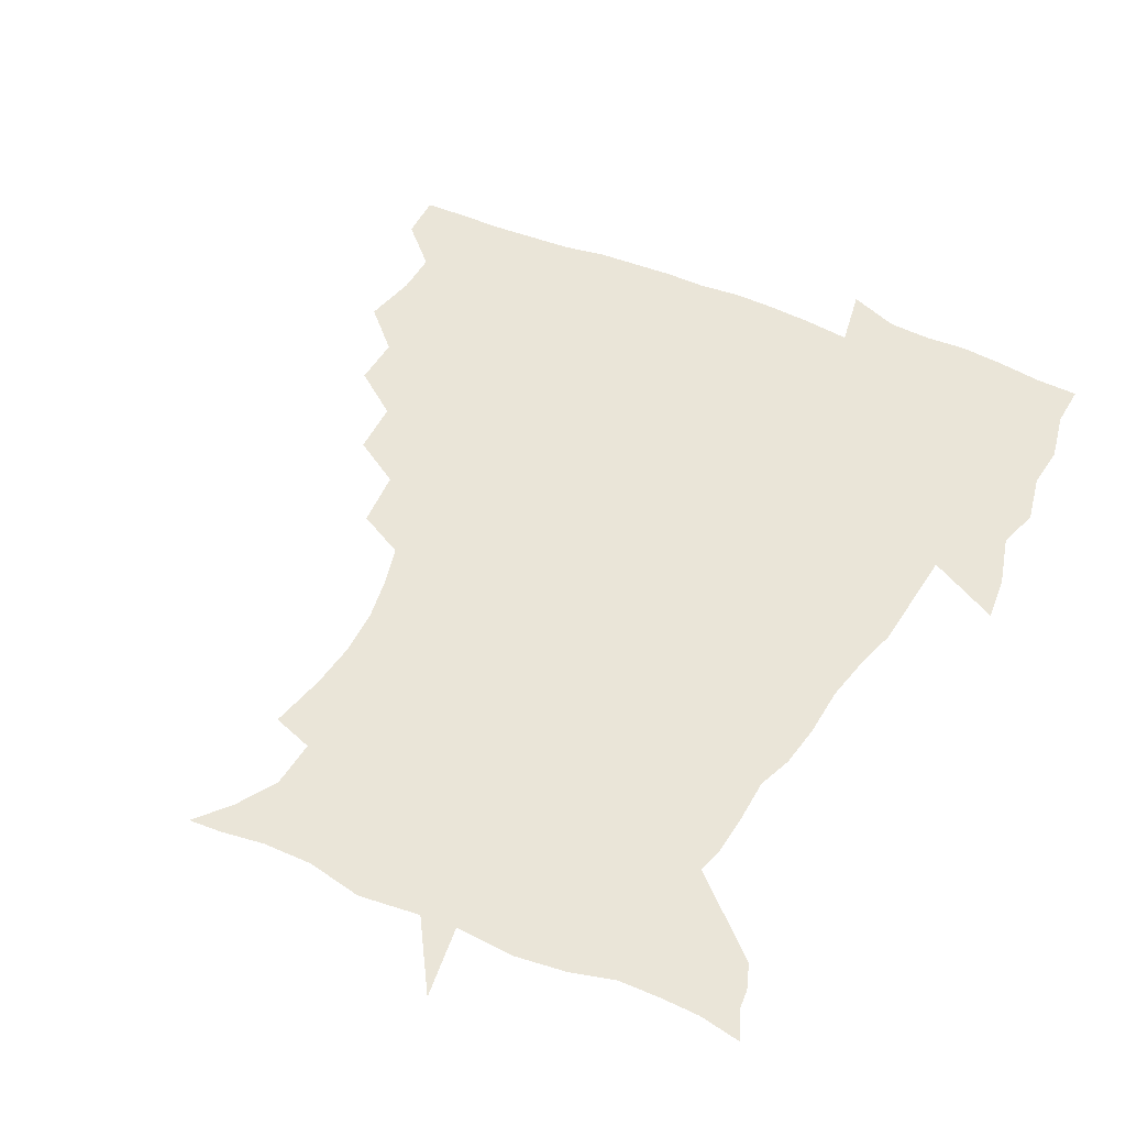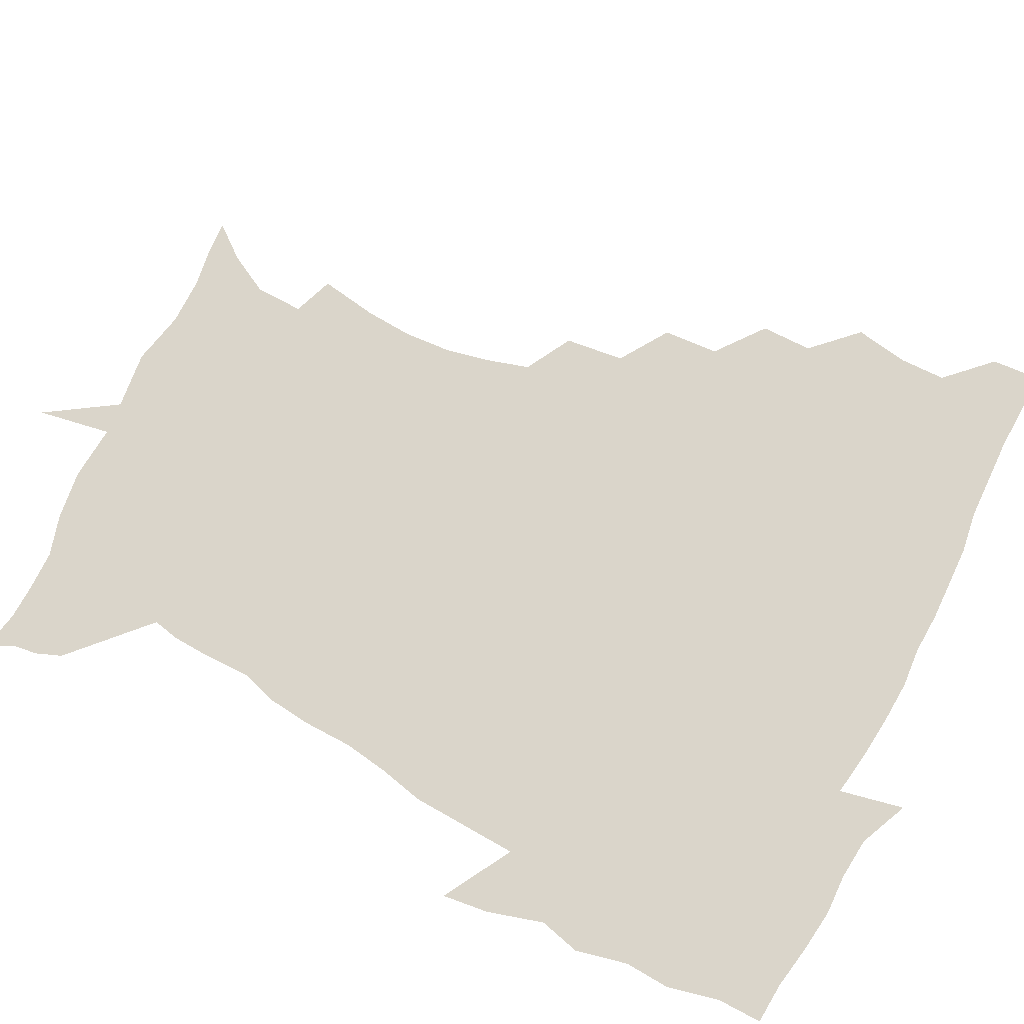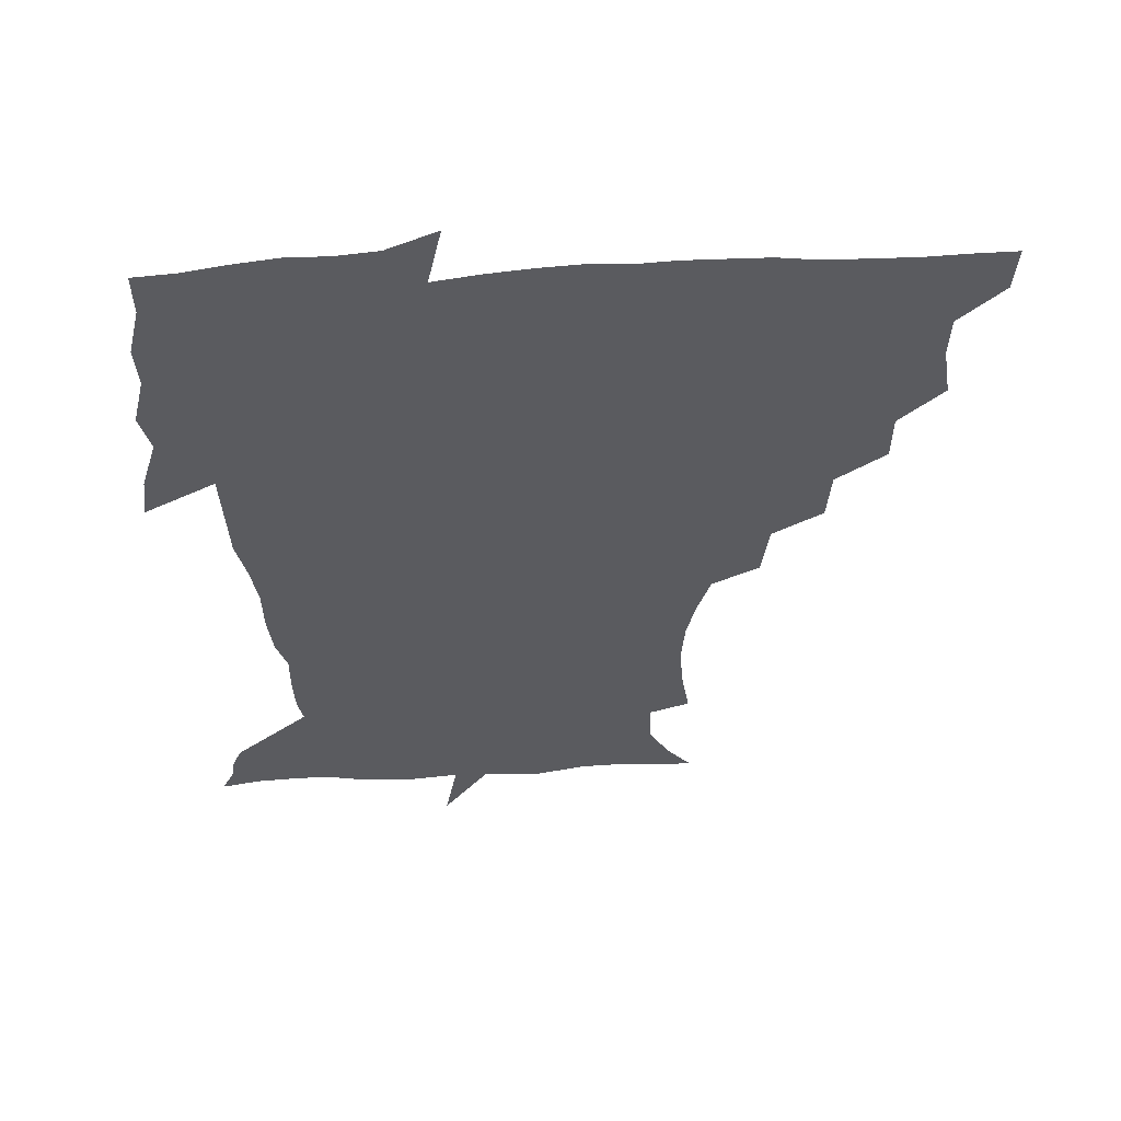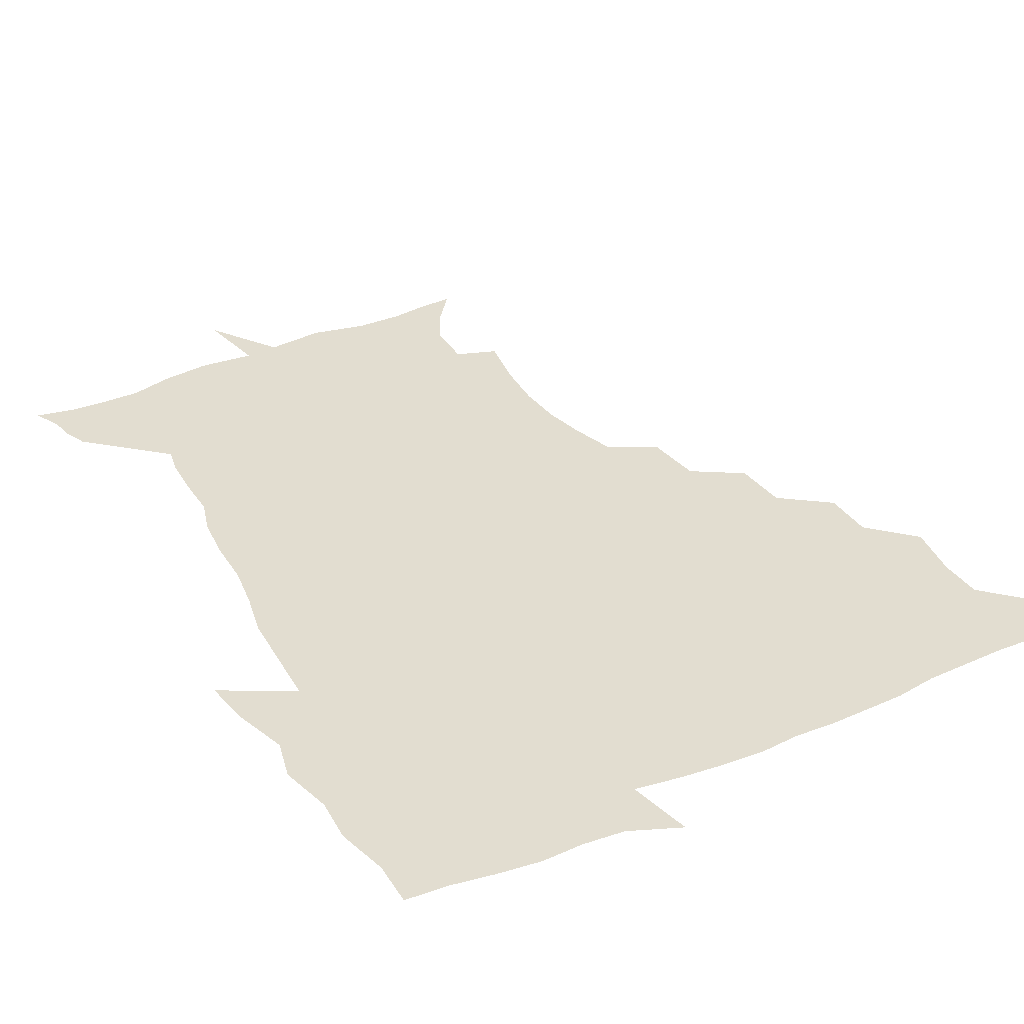
<metadata>
{"format":"obj","ext":"obj","renderer":"f3d","projection":"perspective","resolution":1024,"background":"white","views":[{"elev":45.2,"azim":27.2,"up":"+Z"},{"elev":74.2,"azim":117.1,"up":"+Z"},{"elev":56.6,"azim":176.1,"up":"+Y"},{"elev":35.3,"azim":151.3,"up":"+Z"}]}
</metadata>
<code>
v 452 449.6 0
v 450.9 466.6 0
v 464.7 398.5 0
v 467.8 418.1 0
v 467.4 434.2 0
v 467.3 449.3 0
v 466.1 466.7 0
v 480.2 364.8 0
v 480.1 383.1 0
v 484 404.2 0
v 483.5 419.8 0
v 482.9 435.1 0
v 482.1 450.6 0
v 481.6 466.3 0
v 499 331.7 0
v 497.7 351.4 0
v 499.5 373.1 0
v 500.5 391.1 0
v 500 406.2 0
v 499.3 420.9 0
v 498.9 435.4 0
v 498.4 449.8 0
v 496.8 466.8 0
v 519.3 299.2 0
v 516.8 320.3 0
v 516.3 342.4 0
v 514.8 358.9 0
v 516.2 378.2 0
v 514.6 391.7 0
v 514.6 407 0
v 514.1 421.5 0
v 513.5 435.9 0
v 512.7 450.4 0
v 511.8 467.4 0
v 541.1 205 0
v 544.3 225.3 0
v 545.4 242.5 0
v 544.2 259.1 0
v 541 274.4 0
v 536.3 290 0
v 533.4 310.3 0
v 531.7 328.7 0
v 531.4 347.7 0
v 530.4 362.9 0
v 530.2 378.7 0
v 529.9 393.2 0
v 529.2 407.5 0
v 528.7 421.9 0
v 528.1 436.4 0
v 527.3 451.4 0
v 526.5 469.7 0
v 538.5 156.5 0
v 547.8 168.4 0
v 555.3 182.6 0
v 555.6 199.7 0
v 555.8 218.3 0
v 556.6 235.5 0
v 555.9 251.2 0
v 554 265.8 0
v 551.2 280.5 0
v 548.7 298.2 0
v 546.8 315.4 0
v 546 333.3 0
v 545.2 348.3 0
v 544.8 364.6 0
v 545.4 380.8 0
v 544.4 394 0
v 545 408.6 0
v 543.7 422.3 0
v 543.2 436.4 0
v 542 452.3 0
v 540.9 470.2 0
v 549.9 157.2 0
v 562.6 174.7 0
v 566.2 190 0
v 567.8 209 0
v 567.1 222.8 0
v 568 242.2 0
v 567.1 257.9 0
v 566.1 274.4 0
v 563.1 285.7 0
v 561.5 303 0
v 560.5 319.7 0
v 559.7 334 0
v 559.9 352.1 0
v 559.2 366.1 0
v 559.2 381 0
v 558.2 393.8 0
v 559 408.7 0
v 558.4 422.4 0
v 557.9 436.4 0
v 557 451.6 0
v 555.2 470.6 0
v 564.4 159.3 0
v 575.6 177.7 0
v 579.3 196.8 0
v 579.6 213.2 0
v 579.7 229.7 0
v 579.5 245.6 0
v 578.8 261.3 0
v 577.8 276.7 0
v 576 290.5 0
v 574.8 306.4 0
v 573.8 318.9 0
v 573.9 337.4 0
v 573.6 352.5 0
v 573 366 0
v 573.2 381.5 0
v 573.4 395.4 0
v 573.2 409 0
v 572.5 422.8 0
v 572.4 436.6 0
v 571.9 450.7 0
v 569.6 470 0
v 581.3 159.3 0
v 590 180.8 0
v 591.6 197.9 0
v 591.9 214.3 0
v 591.6 229 0
v 590.8 246.9 0
v 590.6 262 0
v 590.3 278.9 0
v 589 292.2 0
v 587.9 306.4 0
v 587.6 321.5 0
v 587.6 339.3 0
v 587.5 354.1 0
v 587.5 367.4 0
v 587.3 380.9 0
v 587.6 395.7 0
v 587.4 409.2 0
v 587.7 422.9 0
v 587.3 436.5 0
v 586 451.8 0
v 583.6 471.2 0
v 600.4 155.2 0
v 603.8 180.1 0
v 604.4 200 0
v 604.3 215.8 0
v 604.2 232.3 0
v 603.5 245.1 0
v 602.4 262 0
v 602.6 280.5 0
v 602 293.8 0
v 601.4 307.9 0
v 601.3 324.2 0
v 601.3 339.4 0
v 601.2 352.7 0
v 601.4 367.5 0
v 601.7 382.3 0
v 601.8 396 0
v 601.9 409.6 0
v 602.1 423.2 0
v 601.6 437.4 0
v 600.3 453.1 0
v 598.3 470.5 0
v 621.1 157.6 0
v 617.8 183.2 0
v 617 201.1 0
v 616.7 218.9 0
v 616.5 233.2 0
v 616.3 247.6 0
v 615.4 261 0
v 614.7 280.6 0
v 614.7 294.9 0
v 614.9 309.5 0
v 614.6 324.6 0
v 614.7 340.2 0
v 614.9 353 0
v 615.3 369.5 0
v 615.4 382.5 0
v 615.8 397.2 0
v 616.2 409.9 0
v 616.6 423.3 0
v 616.2 437.6 0
v 615.4 452.8 0
v 613.8 469.1 0
v 637.7 132.4 0
v 633.1 158.6 0
v 631.6 181 0
v 629.8 201 0
v 628.8 218.1 0
v 628.5 234.4 0
v 628.6 249.3 0
v 628.3 262.8 0
v 627.3 280.8 0
v 627.6 294.6 0
v 627.7 311.4 0
v 628.1 324.8 0
v 628.3 339.2 0
v 628.6 354.2 0
v 628.5 369.9 0
v 629.2 382.5 0
v 629.5 396.3 0
v 630 410.1 0
v 630.3 423.6 0
v 631.3 437.1 0
v 631.7 450.8 0
v 630.6 466.6 0
v 625.7 489.8 0
v 652.8 157 0
v 645.6 182.1 0
v 642.8 200.2 0
v 641.4 216.4 0
v 640.4 232.9 0
v 640.3 249.2 0
v 640.6 263.2 0
v 639.9 280 0
v 640.8 293.5 0
v 641.2 308.4 0
v 641.7 322.9 0
v 642.1 337.3 0
v 642 354.1 0
v 642.2 368.7 0
v 642.8 382.1 0
v 643.6 395.1 0
v 643.7 410.1 0
v 644.3 423.1 0
v 645.2 437.4 0
v 645.5 450.9 0
v 645.3 465.4 0
v 643.5 482.1 0
v 670.5 159.3 0
v 660.7 180.7 0
v 656.2 198.3 0
v 653.2 215.8 0
v 652.6 230.3 0
v 652 247.3 0
v 652.6 261.7 0
v 653.1 276.2 0
v 653.7 291.2 0
v 654.5 305.7 0
v 655.4 320.1 0
v 655.9 334.9 0
v 655.6 352.2 0
v 655.8 367.6 0
v 656.4 381.6 0
v 656.8 396.8 0
v 657.2 410.3 0
v 658 424.1 0
v 658.7 437.4 0
v 659.3 450.7 0
v 659.6 464.8 0
v 658.4 480.8 0
v 685 163.4 0
v 674.9 180.5 0
v 670.3 195.7 0
v 666 212.1 0
v 664.1 227.6 0
v 664 243.1 0
v 664.8 257.1 0
v 665.7 271.8 0
v 666.7 286.6 0
v 667.4 302.1 0
v 667.6 319.3 0
v 669 333.7 0
v 670.5 348.2 0
v 670.2 365 0
v 669.6 381.9 0
v 669.9 396.1 0
v 670.5 409.8 0
v 671 424.1 0
v 672 437.2 0
v 672.9 450.6 0
v 673.8 464.1 0
v 673 481.3 0
v 699.3 163.6 0
v 689.3 178.7 0
v 686.2 190.3 0
v 678.9 208.1 0
v 676.2 221.5 0
v 676.5 235.6 0
v 676.4 251.5 0
v 677.5 266.1 0
v 680.2 279.1 0
v 680.3 296.6 0
v 681.9 311.7 0
v 684 326.6 0
v 685.3 343.1 0
v 684.7 361.5 0
v 683.7 379.4 0
v 684.1 393.7 0
v 683.4 409.1 0
v 684.3 422.8 0
v 684.7 437 0
v 686.1 450 0
v 687.5 463.3 0
v 688.3 479.4 0
v 712.1 163.1 0
v 704.7 175.3 0
v 700.9 185.9 0
v 697.5 196.7 0
v 689.5 212.2 0
v 691.5 221.4 0
v 692.1 235.4 0
v 692 252.1 0
v 695.8 264.4 0
v 697.5 280 0
v 697.8 298.1 0
v 700.2 314.3 0
v 703.8 330.1 0
v 704.6 349.2 0
v 705.5 369.2 0
v 701.1 387.9 0
v 699.3 404.3 0
v 697.5 421 0
v 698.1 435 0
v 698.7 449 0
v 701.4 462.2 0
v 703.8 476.8 0
v 726.1 160.3 0
v 721.4 170.4 0
v 720.5 177.8 0
v 716.9 187 0
v 730.7 354.8 0
v 728.6 371.4 0
v 722.7 391.4 0
v 726.4 406.2 0
v 722.1 424.9 0
v 723 441 0
v 718.6 459.8 0
v 718.8 475.8 0
v 721 496 0
f 5 6 1
f 1 6 2
f 6 7 2
f 9 10 3
f 3 10 4
f 10 11 4
f 4 11 5
f 11 12 5
f 5 12 6
f 12 13 6
f 6 13 7
f 13 14 7
f 16 17 8
f 8 17 9
f 17 18 9
f 9 18 10
f 18 19 10
f 10 19 11
f 19 20 11
f 11 20 12
f 20 21 12
f 12 21 13
f 21 22 13
f 13 22 14
f 22 23 14
f 25 26 15
f 15 26 16
f 26 27 16
f 16 27 17
f 27 28 17
f 17 28 18
f 28 29 18
f 18 29 19
f 29 30 19
f 19 30 20
f 30 31 20
f 20 31 21
f 31 32 21
f 21 32 22
f 32 33 22
f 22 33 23
f 33 34 23
f 40 41 24
f 24 41 25
f 41 42 25
f 25 42 26
f 42 43 26
f 26 43 27
f 43 44 27
f 27 44 28
f 44 45 28
f 28 45 29
f 45 46 29
f 29 46 30
f 46 47 30
f 30 47 31
f 47 48 31
f 31 48 32
f 48 49 32
f 32 49 33
f 49 50 33
f 33 50 34
f 50 51 34
f 55 56 35
f 35 56 36
f 56 57 36
f 36 57 37
f 57 58 37
f 37 58 38
f 58 59 38
f 38 59 39
f 59 60 39
f 39 60 40
f 60 61 40
f 40 61 41
f 61 62 41
f 41 62 42
f 62 63 42
f 42 63 43
f 63 64 43
f 43 64 44
f 64 65 44
f 44 65 45
f 65 66 45
f 45 66 46
f 66 67 46
f 46 67 47
f 67 68 47
f 47 68 48
f 68 69 48
f 48 69 49
f 69 70 49
f 49 70 50
f 70 71 50
f 50 71 51
f 71 72 51
f 52 73 53
f 73 74 53
f 53 74 54
f 74 75 54
f 54 75 55
f 75 76 55
f 55 76 56
f 76 77 56
f 56 77 57
f 77 78 57
f 57 78 58
f 78 79 58
f 58 79 59
f 79 80 59
f 59 80 60
f 80 81 60
f 60 81 61
f 81 82 61
f 61 82 62
f 82 83 62
f 62 83 63
f 83 84 63
f 63 84 64
f 84 85 64
f 64 85 65
f 85 86 65
f 65 86 66
f 86 87 66
f 66 87 67
f 87 88 67
f 67 88 68
f 88 89 68
f 68 89 69
f 89 90 69
f 69 90 70
f 90 91 70
f 70 91 71
f 91 92 71
f 71 92 72
f 92 93 72
f 73 94 74
f 94 95 74
f 74 95 75
f 95 96 75
f 75 96 76
f 96 97 76
f 76 97 77
f 97 98 77
f 77 98 78
f 98 99 78
f 78 99 79
f 99 100 79
f 79 100 80
f 100 101 80
f 80 101 81
f 101 102 81
f 81 102 82
f 102 103 82
f 82 103 83
f 103 104 83
f 83 104 84
f 104 105 84
f 84 105 85
f 105 106 85
f 85 106 86
f 106 107 86
f 86 107 87
f 107 108 87
f 87 108 88
f 108 109 88
f 88 109 89
f 109 110 89
f 89 110 90
f 110 111 90
f 90 111 91
f 111 112 91
f 91 112 92
f 112 113 92
f 92 113 93
f 113 114 93
f 94 115 95
f 115 116 95
f 95 116 96
f 116 117 96
f 96 117 97
f 117 118 97
f 97 118 98
f 118 119 98
f 98 119 99
f 119 120 99
f 99 120 100
f 120 121 100
f 100 121 101
f 121 122 101
f 101 122 102
f 122 123 102
f 102 123 103
f 123 124 103
f 103 124 104
f 124 125 104
f 104 125 105
f 125 126 105
f 105 126 106
f 126 127 106
f 106 127 107
f 127 128 107
f 107 128 108
f 128 129 108
f 108 129 109
f 129 130 109
f 109 130 110
f 130 131 110
f 110 131 111
f 131 132 111
f 111 132 112
f 132 133 112
f 112 133 113
f 133 134 113
f 113 134 114
f 134 135 114
f 115 136 116
f 136 137 116
f 116 137 117
f 137 138 117
f 117 138 118
f 138 139 118
f 118 139 119
f 139 140 119
f 119 140 120
f 140 141 120
f 120 141 121
f 141 142 121
f 121 142 122
f 142 143 122
f 122 143 123
f 143 144 123
f 123 144 124
f 144 145 124
f 124 145 125
f 145 146 125
f 125 146 126
f 146 147 126
f 126 147 127
f 147 148 127
f 127 148 128
f 148 149 128
f 128 149 129
f 149 150 129
f 129 150 130
f 150 151 130
f 130 151 131
f 151 152 131
f 131 152 132
f 152 153 132
f 132 153 133
f 153 154 133
f 133 154 134
f 154 155 134
f 134 155 135
f 155 156 135
f 136 157 137
f 157 158 137
f 137 158 138
f 158 159 138
f 138 159 139
f 159 160 139
f 139 160 140
f 160 161 140
f 140 161 141
f 161 162 141
f 141 162 142
f 162 163 142
f 142 163 143
f 163 164 143
f 143 164 144
f 164 165 144
f 144 165 145
f 165 166 145
f 145 166 146
f 166 167 146
f 146 167 147
f 167 168 147
f 147 168 148
f 168 169 148
f 148 169 149
f 169 170 149
f 149 170 150
f 170 171 150
f 150 171 151
f 171 172 151
f 151 172 152
f 172 173 152
f 152 173 153
f 173 174 153
f 153 174 154
f 174 175 154
f 154 175 155
f 175 176 155
f 155 176 156
f 176 177 156
f 178 179 157
f 157 179 158
f 179 180 158
f 158 180 159
f 180 181 159
f 159 181 160
f 181 182 160
f 160 182 161
f 182 183 161
f 161 183 162
f 183 184 162
f 162 184 163
f 184 185 163
f 163 185 164
f 185 186 164
f 164 186 165
f 186 187 165
f 165 187 166
f 187 188 166
f 166 188 167
f 188 189 167
f 167 189 168
f 189 190 168
f 168 190 169
f 190 191 169
f 169 191 170
f 191 192 170
f 170 192 171
f 192 193 171
f 171 193 172
f 193 194 172
f 172 194 173
f 194 195 173
f 173 195 174
f 195 196 174
f 174 196 175
f 196 197 175
f 175 197 176
f 197 198 176
f 176 198 177
f 198 199 177
f 179 201 180
f 201 202 180
f 180 202 181
f 202 203 181
f 181 203 182
f 203 204 182
f 182 204 183
f 204 205 183
f 183 205 184
f 205 206 184
f 184 206 185
f 206 207 185
f 185 207 186
f 207 208 186
f 186 208 187
f 208 209 187
f 187 209 188
f 209 210 188
f 188 210 189
f 210 211 189
f 189 211 190
f 211 212 190
f 190 212 191
f 212 213 191
f 191 213 192
f 213 214 192
f 192 214 193
f 214 215 193
f 193 215 194
f 215 216 194
f 194 216 195
f 216 217 195
f 195 217 196
f 217 218 196
f 196 218 197
f 218 219 197
f 197 219 198
f 219 220 198
f 198 220 199
f 220 221 199
f 199 221 200
f 221 222 200
f 201 223 202
f 223 224 202
f 202 224 203
f 224 225 203
f 203 225 204
f 225 226 204
f 204 226 205
f 226 227 205
f 205 227 206
f 227 228 206
f 206 228 207
f 228 229 207
f 207 229 208
f 229 230 208
f 208 230 209
f 230 231 209
f 209 231 210
f 231 232 210
f 210 232 211
f 232 233 211
f 211 233 212
f 233 234 212
f 212 234 213
f 234 235 213
f 213 235 214
f 235 236 214
f 214 236 215
f 236 237 215
f 215 237 216
f 237 238 216
f 216 238 217
f 238 239 217
f 217 239 218
f 239 240 218
f 218 240 219
f 240 241 219
f 219 241 220
f 241 242 220
f 220 242 221
f 242 243 221
f 221 243 222
f 243 244 222
f 223 245 224
f 245 246 224
f 224 246 225
f 246 247 225
f 225 247 226
f 247 248 226
f 226 248 227
f 248 249 227
f 227 249 228
f 249 250 228
f 228 250 229
f 250 251 229
f 229 251 230
f 251 252 230
f 230 252 231
f 252 253 231
f 231 253 232
f 253 254 232
f 232 254 233
f 254 255 233
f 233 255 234
f 255 256 234
f 234 256 235
f 256 257 235
f 235 257 236
f 257 258 236
f 236 258 237
f 258 259 237
f 237 259 238
f 259 260 238
f 238 260 239
f 260 261 239
f 239 261 240
f 261 262 240
f 240 262 241
f 262 263 241
f 241 263 242
f 263 264 242
f 242 264 243
f 264 265 243
f 243 265 244
f 265 266 244
f 245 267 246
f 267 268 246
f 246 268 247
f 268 269 247
f 247 269 248
f 269 270 248
f 248 270 249
f 270 271 249
f 249 271 250
f 271 272 250
f 250 272 251
f 272 273 251
f 251 273 252
f 273 274 252
f 252 274 253
f 274 275 253
f 253 275 254
f 275 276 254
f 254 276 255
f 276 277 255
f 255 277 256
f 277 278 256
f 256 278 257
f 278 279 257
f 257 279 258
f 279 280 258
f 258 280 259
f 280 281 259
f 259 281 260
f 281 282 260
f 260 282 261
f 282 283 261
f 261 283 262
f 283 284 262
f 262 284 263
f 284 285 263
f 263 285 264
f 285 286 264
f 264 286 265
f 286 287 265
f 265 287 266
f 287 288 266
f 267 289 268
f 289 290 268
f 268 290 269
f 290 291 269
f 269 291 270
f 291 292 270
f 270 292 271
f 292 293 271
f 271 293 272
f 293 294 272
f 272 294 273
f 294 295 273
f 273 295 274
f 295 296 274
f 274 296 275
f 296 297 275
f 275 297 276
f 297 298 276
f 276 298 277
f 298 299 277
f 277 299 278
f 299 300 278
f 278 300 279
f 300 301 279
f 279 301 280
f 301 302 280
f 280 302 281
f 302 303 281
f 281 303 282
f 303 304 282
f 282 304 283
f 304 305 283
f 283 305 284
f 305 306 284
f 284 306 285
f 306 307 285
f 285 307 286
f 307 308 286
f 286 308 287
f 308 309 287
f 287 309 288
f 309 310 288
f 289 311 290
f 311 312 290
f 290 312 291
f 312 313 291
f 291 313 292
f 313 314 292
f 292 314 293
f 303 315 304
f 315 316 304
f 304 316 305
f 316 317 305
f 305 317 306
f 317 318 306
f 306 318 307
f 318 319 307
f 307 319 308
f 319 320 308
f 308 320 309
f 320 321 309
f 309 321 310
f 321 322 310

</code>
